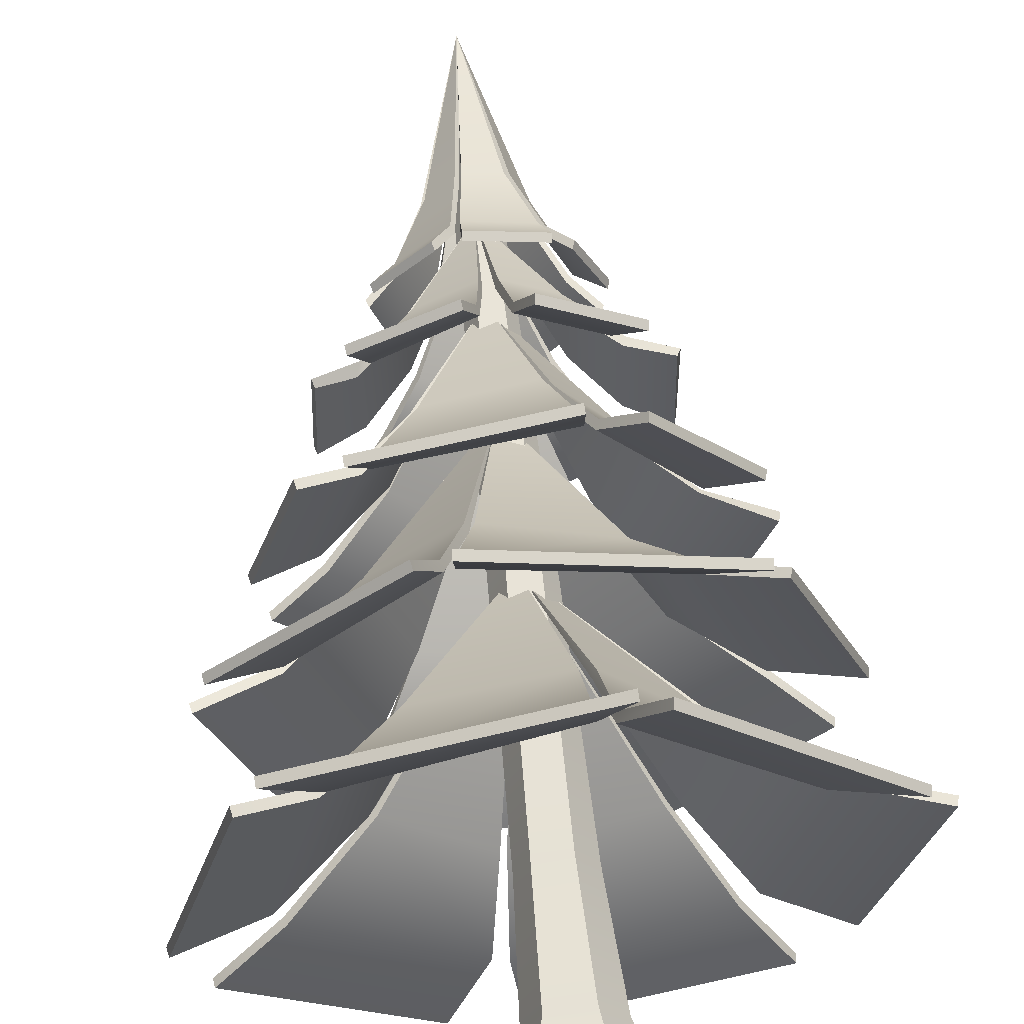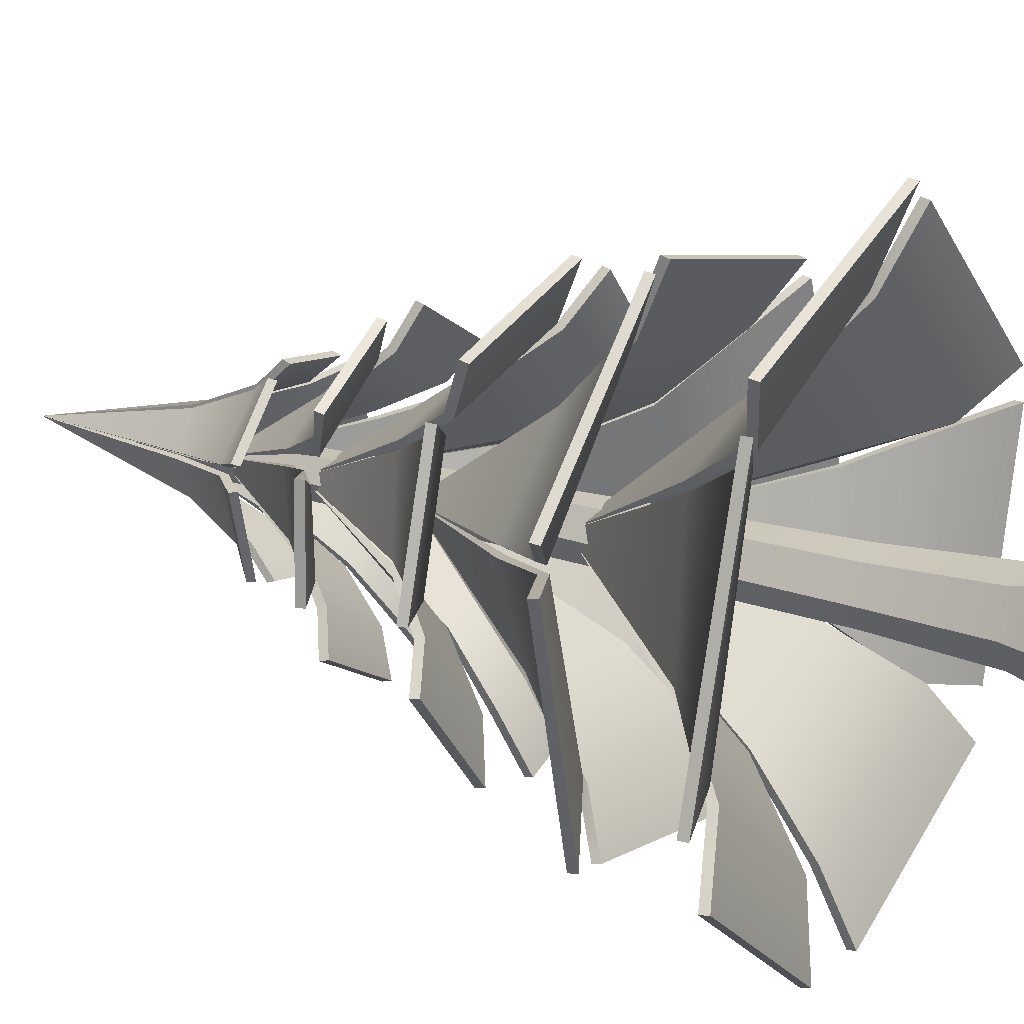
<metadata>
{"format":"obj","ext":"obj","renderer":"f3d","projection":"perspective","resolution":1024,"background":"white","views":[{"elev":61.4,"azim":-6.0,"up":"+Z"},{"elev":20.3,"azim":-59.7,"up":"+Z"}]}
</metadata>
<code>
v 0.2068 -0.1082 -0.2732
v -0.1332 -0.1082 -0.3157
v -0.34 -0.1082 -0.04246
v -0.2068 -0.1082 0.2732
v 0.1332 -0.1082 0.3157
v 0.34 -0.1082 0.04246
v 0.156 0.1813 -0.2061
v -0.1005 0.1813 -0.2381
v -0.2564 0.1813 -0.03202
v -0.156 0.1813 0.2061
v 0.1005 0.1813 0.2381
v 0.2564 0.1813 0.03202
v 0.1268 0.9451 -0.1676
v -0.08173 0.9451 -0.1937
v -0.2086 0.9451 -0.02605
v -0.1268 0.9451 0.1676
v 0.08173 0.9451 0.1937
v 0.2086 0.9451 0.02605
v 0.02785 5.189 -0.04823
v -0.02785 5.189 -0.04823
v -0.0557 5.189 -0
v -0.02785 5.189 0.04823
v 0.02785 5.189 0.04823
v 0.0557 5.189 -0
v -0 -0.1082 0
v 0 5.189 -0
v 0.09522 2.49 -0.1547
v -0.08262 2.506 -0.1547
v -0.1715 2.514 -0
v -0.08262 2.506 0.1547
v 0.09522 2.49 0.1547
v 0.1841 2.482 0
v 0.06425 4.687 -0.1101
v 0.1285 4.696 0.000822
v 0.06425 4.705 0.1118
v -0.06425 4.705 0.1118
v -0.1285 4.696 0.000822
v -0.06425 4.687 -0.1101
v -0.002233 5.862 0.01761
v -0.171 4.699 -0.1821
v 0.08177 4.703 -0.2292
v -0.2787 4.289 -0.3369
v 0.1305 4.291 -0.4249
v -0.3247 4.116 -0.4979
v 0.1379 4.118 -0.5921
v -0.002233 5.862 0.01761
v 0.07858 4.727 -0.2583
v -0.1742 4.724 -0.2112
v 0.1277 4.334 -0.4487
v -0.2815 4.331 -0.3607
v 0.1358 4.167 -0.6095
v -0.3268 4.165 -0.5153
v -0.002233 5.862 0.01761
v 0.1087 4.706 -0.2227
v 0.2168 4.691 -0.02398
v 0.1973 4.281 -0.4396
v 0.4186 4.24 -0.0333
v 0.2741 4.116 -0.5792
v 0.5867 4.064 -0.07827
v -0.002233 5.862 0.01761
v 0.2416 4.715 -0.03844
v 0.1335 4.73 -0.2372
v 0.4412 4.281 -0.04375
v 0.1938 4.328 -0.4642
v 0.6039 4.112 -0.08543
v 0.2914 4.164 -0.5864
v -0.002233 5.862 0.01761
v 0.2581 4.717 -0.01259
v 0.151 4.736 0.2277
v 0.4593 4.286 -0.04058
v 0.2896 4.288 0.3748
v 0.6215 4.118 0.05819
v 0.4304 4.115 0.4653
v -0.002233 5.862 0.01761
v 0.1761 4.763 0.2365
v 0.2831 4.745 -0.003859
v 0.3116 4.331 0.3844
v 0.4813 4.329 -0.03102
v 0.4465 4.164 0.4723
v 0.6376 4.167 0.06518
v -0.002233 5.862 0.01761
v 0.1409 4.739 0.2323
v -0.08224 4.742 0.2627
v 0.275 4.282 0.3916
v -0.1273 4.291 0.4613
v 0.324 4.109 0.5517
v -0.1316 4.118 0.6287
v -0.002233 5.862 0.01761
v -0.07855 4.77 0.2875
v 0.1446 4.768 0.2572
v -0.124 4.334 0.4851
v 0.2782 4.325 0.4153
v -0.1292 4.167 0.6461
v 0.3263 4.158 0.569
v -0.002233 5.862 0.01761
v -0.09169 4.735 0.263
v -0.2564 4.726 0.0715
v -0.1567 4.282 0.4525
v -0.4491 4.291 0.1329
v -0.272 4.103 0.5801
v -0.5959 4.118 0.2135
v -0.002233 5.862 0.01761
v -0.2779 4.754 0.08614
v -0.1132 4.763 0.2777
v -0.468 4.334 0.1477
v -0.1756 4.325 0.4672
v -0.6097 4.167 0.2243
v -0.2858 4.152 0.5909
v -0.002233 5.862 0.01761
v -0.272 4.722 0.06782
v -0.1818 4.707 -0.1717
v -0.4622 4.289 0.1007
v -0.3029 4.289 -0.3428
v -0.6228 4.118 0.08515
v -0.4597 4.14 -0.4612
v -0.002233 5.862 0.01761
v -0.2073 4.733 -0.1835
v -0.2975 4.748 0.05606
v -0.3253 4.331 -0.3513
v -0.4846 4.332 0.09218
v -0.4761 4.189 -0.4675
v -0.6392 4.167 0.07893
v -0.02135 4.662 -0.000861
v -0.3924 3.875 -0.2599
v -0.05296 3.86 -0.452
v -0.6028 3.608 -0.4412
v -0.09932 3.608 -0.727
v -0.768 3.493 -0.6465
v -0.1909 3.493 -0.974
v -0.02135 4.662 -0.000861
v -0.07025 3.896 -0.4854
v -0.4097 3.911 -0.2933
v -0.1111 3.659 -0.7478
v -0.6147 3.659 -0.462
v -0.1985 3.547 -0.9875
v -0.7757 3.547 -0.6599
v -0.02135 4.662 -0.000861
v -0.00539 3.861 -0.4595
v 0.2998 3.86 -0.2169
v 0.05053 3.609 -0.7306
v 0.5032 3.579 -0.372
v 0.1658 3.49 -0.9636
v 0.6846 3.455 -0.5526
v -0.02135 4.662 -0.000861
v 0.3234 3.894 -0.2475
v 0.01818 3.895 -0.4901
v 0.5202 3.629 -0.3908
v 0.06755 3.659 -0.7494
v 0.6964 3.509 -0.5645
v 0.1775 3.543 -0.9755
v -0.02135 4.662 -0.000861
v 0.3865 3.88 -0.1942
v 0.3718 3.91 0.2245
v 0.6476 3.608 -0.2871
v 0.6309 3.604 0.3213
v 0.9081 3.493 -0.3265
v 0.8905 3.489 0.3665
v -0.02135 4.662 -0.000861
v 0.4069 3.948 0.2218
v 0.4215 3.919 -0.1969
v 0.6548 3.655 0.3215
v 0.6715 3.659 -0.2868
v 0.9163 3.547 0.3372
v 0.9236 3.547 -0.3263
v -0.02135 4.662 -0.000861
v 0.3429 3.914 0.275
v 0.01731 3.931 0.4436
v 0.5669 3.608 0.4211
v 0.06865 3.608 0.7161
v 0.7358 3.493 0.6234
v 0.1647 3.493 0.9614
v -0.02135 4.662 -0.000861
v 0.03515 3.972 0.4706
v 0.3607 3.954 0.302
v 0.08083 3.659 0.7366
v 0.5791 3.659 0.4417
v 0.1726 3.547 0.9748
v 0.7437 3.547 0.6367
v -0.02135 4.662 -0.000861
v -0.04905 3.931 0.4447
v -0.39 3.916 0.2552
v -0.09332 3.608 0.7184
v -0.647 3.603 0.3728
v -0.183 3.493 0.9662
v -0.7626 3.493 0.6431
v -0.02135 4.662 -0.000861
v -0.4071 3.957 0.2827
v -0.0661 3.972 0.4722
v -0.6107 3.659 0.4574
v -0.105 3.659 0.7393
v -0.7702 3.547 0.6566
v -0.1906 3.547 0.9797
v -0.02135 4.662 -0.000861
v -0.4208 3.912 0.2055
v -0.435 3.881 -0.1834
v -0.7253 3.603 0.2454
v -0.6983 3.608 -0.2695
v -0.9357 3.493 0.3608
v -0.9598 3.493 -0.3024
v -0.02135 4.662 -0.000861
v -0.47 3.92 -0.1851
v -0.4558 3.951 0.2037
v -0.7222 3.659 -0.2686
v -0.7012 3.659 0.31
v -0.9753 3.547 -0.3018
v -0.9512 3.547 0.3614
v -0.0207 4.139 -0.02073
v -0.6154 3.152 -0.1579
v -0.2426 3.118 -0.5862
v -0.9602 2.805 -0.3085
v -0.4125 2.811 -0.9248
v -1.266 2.645 -0.4801
v -0.6306 2.666 -1.208
v -0.0207 4.139 -0.02073
v -0.2673 3.155 -0.6131
v -0.6401 3.19 -0.1848
v -0.4291 2.863 -0.9404
v -0.9767 2.856 -0.3241
v -0.6412 2.721 -1.218
v -1.277 2.7 -0.49
v -0.0207 4.139 -0.02073
v -0.2207 3.128 -0.5918
v 0.3853 3.13 -0.4874
v -0.2567 2.82 -0.9659
v 0.5784 2.787 -0.6936
v -0.1646 2.662 -1.338
v 0.6727 2.618 -1.015
v -0.0207 4.139 -0.02073
v 0.3635 3.171 -0.4937
v -0.2069 3.162 -0.6279
v 0.5886 2.838 -0.7155
v -0.2465 2.871 -0.9877
v 0.6799 2.673 -1.029
v -0.1574 2.716 -1.352
v -0.0207 4.139 -0.02073
v 0.4305 3.133 -0.4292
v 0.5429 3.171 0.1726
v 0.7317 2.811 -0.6562
v 0.9174 2.791 0.1914
v 1.053 2.666 -0.8122
v 1.311 2.666 0.04985
v -0.0207 4.139 -0.02073
v 0.5754 3.209 0.1591
v 0.463 3.172 -0.4427
v 0.9379 2.845 0.1232
v 0.7535 2.863 -0.6627
v 1.325 2.721 0.04569
v 1.067 2.721 -0.8164
v -0.0207 4.139 -0.02073
v 0.5752 3.185 0.1869
v 0.2103 3.226 0.5435
v 0.9378 2.807 0.2024
v 0.3863 2.811 0.8758
v 1.213 2.666 0.487
v 0.6096 2.666 1.155
v -0.0207 4.139 -0.02073
v 0.2355 3.268 0.5623
v 0.5991 3.224 0.1442
v 0.4031 2.863 0.891
v 0.9546 2.858 0.2176
v 0.6203 2.721 1.165
v 1.223 2.721 0.4968
v -0.0207 4.139 -0.02073
v 0.191 3.241 0.5712
v -0.4326 3.226 0.4298
v 0.3285 2.811 0.9256
v -0.6893 2.802 0.7157
v 0.3122 2.666 1.283
v -0.8246 2.632 1.054
v -0.0207 4.139 -0.02073
v -0.4396 3.269 0.4591
v 0.184 3.284 0.6004
v -0.694 2.853 0.7379
v 0.3239 2.863 0.9478
v -0.8276 2.687 1.068
v 0.3093 2.721 1.297
v -0.0207 4.139 -0.02073
v -0.4532 3.214 0.4114
v -0.6099 3.149 -0.1045
v -0.7435 2.811 0.6494
v -0.985 2.796 -0.1116
v -1.057 2.666 0.8205
v -1.342 2.66 -0.09554
v -0.0207 4.139 -0.02073
v -0.6419 3.19 -0.0971
v -0.4852 3.254 0.4188
v -1.006 2.847 -0.1041
v -0.7649 2.863 0.6569
v -1.356 2.715 -0.09073
v -1.071 2.721 0.8253
v -0.02363 3.467 -0.02478
v -0.7715 2.455 0.1138
v -0.5374 2.432 -0.5567
v -1.209 1.979 0.2649
v -0.8568 1.989 -0.9027
v -1.647 1.782 0.3348
v -1.201 1.82 -1.216
v -0.02363 3.467 -0.02478
v -0.5639 2.477 -0.567
v -0.7979 2.5 0.1035
v -0.8766 2.042 -0.9093
v -1.229 2.032 0.2583
v -1.213 1.876 -1.22
v -1.659 1.837 0.3306
v -0.02363 3.467 -0.02478
v -0.546 2.446 -0.5875
v 0.1955 2.34 -0.6498
v -0.8169 1.988 -0.943
v 0.3148 1.949 -1.066
v -1.067 1.77 -1.208
v 0.3594 1.764 -1.497
v -0.02363 3.467 -0.02478
v 0.1983 2.38 -0.6835
v -0.5432 2.486 -0.6212
v 0.3149 2.001 -1.089
v -0.8168 2.04 -0.9652
v 0.3601 1.819 -1.511
v -1.066 1.825 -1.222
v -0.02363 3.467 -0.02478
v 0.2475 2.365 -0.7298
v 0.7256 2.321 -0.1801
v 0.4031 1.99 -1.151
v 1.179 1.986 -0.327
v 0.6087 1.761 -1.513
v 1.525 1.824 -0.6346
v -0.02363 3.467 -0.02478
v 0.7536 2.361 -0.2013
v 0.2755 2.405 -0.751
v 1.195 2.039 -0.3408
v 0.4188 2.042 -1.165
v 1.535 1.879 -0.6432
v 0.6185 1.817 -1.522
v -0.02363 3.467 -0.02478
v 0.708 2.306 -0.1687
v 0.4816 2.339 0.5287
v 1.165 1.987 -0.2333
v 0.7695 1.984 0.8911
v 1.64 1.824 -0.08719
v 1.159 1.812 1.098
v -0.02363 3.467 -0.02478
v 0.5159 2.378 0.5384
v 0.7424 2.345 -0.159
v 0.7894 2.036 0.8974
v 1.185 2.039 -0.227
v 1.172 1.868 1.102
v 1.653 1.879 -0.08324
v -0.02363 3.467 -0.02478
v 0.4828 2.333 0.5452
v -0.2448 2.406 0.7003
v 0.8013 1.977 0.8975
v -0.3609 1.998 1.143
v 1.073 1.799 1.22
v -0.385 1.816 1.567
v -0.02363 3.467 -0.02478
v -0.2339 2.448 0.7317
v 0.4937 2.375 0.5766
v -0.3564 2.051 1.164
v 0.8059 2.029 0.9178
v -0.3821 1.872 1.58
v 1.076 1.854 1.233
v -0.02363 3.467 -0.02478
v -0.2645 2.412 0.7014
v -0.7653 2.459 0.1459
v -0.4146 1.99 1.143
v -1.202 1.997 0.3007
v -0.5616 1.798 1.543
v -1.569 1.821 0.5503
v -0.02363 3.467 -0.02478
v -0.7845 2.503 0.1682
v -0.2837 2.456 0.7237
v -1.217 2.05 0.3152
v -0.4297 2.043 1.157
v -1.578 1.876 0.5594
v -0.571 1.853 1.552
v -0.01709 2.558 -0.02261
v -0.8214 1.471 -0.3775
v -0.2227 1.426 -0.882
v -1.312 1.044 -0.6247
v -0.304 1.06 -1.424
v -1.701 0.8832 -0.9581
v -0.5585 0.8973 -1.87
v -0.01709 2.558 -0.02261
v -0.2411 1.469 -0.9076
v -0.8398 1.515 -0.4031
v -0.3158 1.114 -1.439
v -1.324 1.098 -0.6392
v -0.5657 0.9532 -1.879
v -1.708 0.9391 -0.9671
v -0.01709 2.558 -0.02261
v -0.187 1.436 -0.8872
v 0.6001 1.423 -0.4967
v -0.2146 1.036 -1.398
v 0.9367 0.9961 -0.8626
v -0.147 0.8493 -1.849
v 1.228 0.8211 -1.267
v -0.01709 2.558 -0.02261
v 0.6165 1.463 -0.5269
v -0.1706 1.477 -0.9174
v 0.9475 1.049 -0.8795
v -0.2038 1.088 -1.414
v 1.236 0.8767 -1.278
v -0.1398 0.9049 -1.859
v -0.01709 2.558 -0.02261
v 0.6933 1.428 -0.5352
v 0.8294 1.476 0.2454
v 1.056 1.086 -0.9306
v 1.352 1.072 0.3843
v 1.545 0.9229 -1.089
v 1.865 0.9094 0.3888
v -0.01709 2.558 -0.02261
v 0.8597 1.52 0.2373
v 0.7237 1.472 -0.5433
v 1.37 1.126 0.3814
v 1.075 1.139 -0.9334
v 1.877 0.9653 0.3871
v 1.556 0.9788 -1.091
v -0.01709 2.558 -0.02261
v 0.7917 1.482 0.3195
v 0.222 1.527 0.8217
v 1.266 1.042 0.4256
v 0.2576 1.068 1.333
v 1.705 0.8657 0.639
v 0.4719 0.9056 1.774
v -0.01709 2.558 -0.02261
v 0.2427 1.572 0.8411
v 0.8206 1.508 0.2889
v 0.2697 1.122 1.347
v 1.278 1.095 0.4399
v 0.4793 0.9615 1.783
v 1.712 0.9215 0.6478
v -0.01709 2.558 -0.02261
v 0.1661 1.521 0.8468
v -0.6516 1.539 0.5888
v 0.1718 1.06 1.39
v -1.043 1.033 0.974
v 0.321 0.9019 1.898
v -1.326 0.8969 1.388
v -0.01709 2.558 -0.02261
v -0.66 1.585 0.6142
v 0.1577 1.567 0.8721
v -1.05 1.086 0.9916
v 0.1655 1.113 1.408
v -1.33 0.9528 1.399
v 0.3171 0.9578 1.909
v -0.01709 2.558 -0.02261
v -0.6611 1.51 0.5663
v -0.8596 1.452 -0.3181
v -1.067 1.041 0.8985
v -1.37 1.063 -0.5102
v -1.444 0.8636 1.183
v -1.885 0.9013 -0.5302
v -0.01709 2.558 -0.02261
v -0.8877 1.497 -0.3144
v -0.6892 1.556 0.5701
v -1.388 1.117 -0.5065
v -1.085 1.094 0.9022
v -1.897 0.9572 -0.5279
v -1.455 0.9195 1.185
f 1 2 8 7
f 2 3 9 8
f 3 4 10 9
f 4 5 11 10
f 5 6 12 11
f 6 1 7 12
f 7 8 14 13
f 8 9 15 14
f 9 10 16 15
f 10 11 17 16
f 11 12 18 17
f 12 7 13 18
f 27 28 38 33
f 28 29 37 38
f 29 30 36 37
f 30 31 35 36
f 31 32 34 35
f 32 27 33 34
f 2 1 25
f 3 2 25
f 4 3 25
f 5 4 25
f 6 5 25
f 1 6 25
f 19 20 26
f 20 21 26
f 21 22 26
f 22 23 26
f 23 24 26
f 24 19 26
f 13 14 28 27
f 14 15 29 28
f 15 16 30 29
f 16 17 31 30
f 17 18 32 31
f 18 13 27 32
f 34 33 19 24
f 35 34 24 23
f 36 35 23 22
f 37 36 22 21
f 38 37 21 20
f 33 38 20 19
f 46 47 48
f 48 47 49 50
f 50 49 51 52
f 39 40 41
f 40 42 43 41
f 42 44 45 43
f 39 41 47 46
f 40 39 46 48
f 41 43 49 47
f 42 40 48 50
f 43 45 51 49
f 45 44 52 51
f 44 42 50 52
f 60 61 62
f 62 61 63 64
f 64 63 65 66
f 53 54 55
f 54 56 57 55
f 56 58 59 57
f 53 55 61 60
f 54 53 60 62
f 55 57 63 61
f 56 54 62 64
f 57 59 65 63
f 59 58 66 65
f 58 56 64 66
f 74 75 76
f 76 75 77 78
f 78 77 79 80
f 67 68 69
f 68 70 71 69
f 70 72 73 71
f 67 69 75 74
f 68 67 74 76
f 69 71 77 75
f 70 68 76 78
f 71 73 79 77
f 73 72 80 79
f 72 70 78 80
f 88 89 90
f 90 89 91 92
f 92 91 93 94
f 81 82 83
f 82 84 85 83
f 84 86 87 85
f 81 83 89 88
f 82 81 88 90
f 83 85 91 89
f 84 82 90 92
f 85 87 93 91
f 87 86 94 93
f 86 84 92 94
f 102 103 104
f 104 103 105 106
f 106 105 107 108
f 95 96 97
f 96 98 99 97
f 98 100 101 99
f 95 97 103 102
f 96 95 102 104
f 97 99 105 103
f 98 96 104 106
f 99 101 107 105
f 101 100 108 107
f 100 98 106 108
f 116 117 118
f 118 117 119 120
f 120 119 121 122
f 109 110 111
f 110 112 113 111
f 112 114 115 113
f 109 111 117 116
f 110 109 116 118
f 111 113 119 117
f 112 110 118 120
f 113 115 121 119
f 115 114 122 121
f 114 112 120 122
f 130 131 132
f 132 131 133 134
f 134 133 135 136
f 123 124 125
f 124 126 127 125
f 126 128 129 127
f 123 125 131 130
f 124 123 130 132
f 125 127 133 131
f 126 124 132 134
f 127 129 135 133
f 129 128 136 135
f 128 126 134 136
f 144 145 146
f 146 145 147 148
f 148 147 149 150
f 137 138 139
f 138 140 141 139
f 140 142 143 141
f 137 139 145 144
f 138 137 144 146
f 139 141 147 145
f 140 138 146 148
f 141 143 149 147
f 143 142 150 149
f 142 140 148 150
f 158 159 160
f 160 159 161 162
f 162 161 163 164
f 151 152 153
f 152 154 155 153
f 154 156 157 155
f 151 153 159 158
f 152 151 158 160
f 153 155 161 159
f 154 152 160 162
f 155 157 163 161
f 157 156 164 163
f 156 154 162 164
f 172 173 174
f 174 173 175 176
f 176 175 177 178
f 165 166 167
f 166 168 169 167
f 168 170 171 169
f 165 167 173 172
f 166 165 172 174
f 167 169 175 173
f 168 166 174 176
f 169 171 177 175
f 171 170 178 177
f 170 168 176 178
f 186 187 188
f 188 187 189 190
f 190 189 191 192
f 179 180 181
f 180 182 183 181
f 182 184 185 183
f 179 181 187 186
f 180 179 186 188
f 181 183 189 187
f 182 180 188 190
f 183 185 191 189
f 185 184 192 191
f 184 182 190 192
f 200 201 202
f 202 201 203 204
f 204 203 205 206
f 193 194 195
f 194 196 197 195
f 196 198 199 197
f 193 195 201 200
f 194 193 200 202
f 195 197 203 201
f 196 194 202 204
f 197 199 205 203
f 199 198 206 205
f 198 196 204 206
f 214 215 216
f 216 215 217 218
f 218 217 219 220
f 207 208 209
f 208 210 211 209
f 210 212 213 211
f 207 209 215 214
f 208 207 214 216
f 209 211 217 215
f 210 208 216 218
f 211 213 219 217
f 213 212 220 219
f 212 210 218 220
f 228 229 230
f 230 229 231 232
f 232 231 233 234
f 221 222 223
f 222 224 225 223
f 224 226 227 225
f 221 223 229 228
f 222 221 228 230
f 223 225 231 229
f 224 222 230 232
f 225 227 233 231
f 227 226 234 233
f 226 224 232 234
f 242 243 244
f 244 243 245 246
f 246 245 247 248
f 235 236 237
f 236 238 239 237
f 238 240 241 239
f 235 237 243 242
f 236 235 242 244
f 237 239 245 243
f 238 236 244 246
f 239 241 247 245
f 241 240 248 247
f 240 238 246 248
f 256 257 258
f 258 257 259 260
f 260 259 261 262
f 249 250 251
f 250 252 253 251
f 252 254 255 253
f 249 251 257 256
f 250 249 256 258
f 251 253 259 257
f 252 250 258 260
f 253 255 261 259
f 255 254 262 261
f 254 252 260 262
f 270 271 272
f 272 271 273 274
f 274 273 275 276
f 263 264 265
f 264 266 267 265
f 266 268 269 267
f 263 265 271 270
f 264 263 270 272
f 265 267 273 271
f 266 264 272 274
f 267 269 275 273
f 269 268 276 275
f 268 266 274 276
f 284 285 286
f 286 285 287 288
f 288 287 289 290
f 277 278 279
f 278 280 281 279
f 280 282 283 281
f 277 279 285 284
f 278 277 284 286
f 279 281 287 285
f 280 278 286 288
f 281 283 289 287
f 283 282 290 289
f 282 280 288 290
f 298 299 300
f 300 299 301 302
f 302 301 303 304
f 291 292 293
f 292 294 295 293
f 294 296 297 295
f 291 293 299 298
f 292 291 298 300
f 293 295 301 299
f 294 292 300 302
f 295 297 303 301
f 297 296 304 303
f 296 294 302 304
f 312 313 314
f 314 313 315 316
f 316 315 317 318
f 305 306 307
f 306 308 309 307
f 308 310 311 309
f 305 307 313 312
f 306 305 312 314
f 307 309 315 313
f 308 306 314 316
f 309 311 317 315
f 311 310 318 317
f 310 308 316 318
f 326 327 328
f 328 327 329 330
f 330 329 331 332
f 319 320 321
f 320 322 323 321
f 322 324 325 323
f 319 321 327 326
f 320 319 326 328
f 321 323 329 327
f 322 320 328 330
f 323 325 331 329
f 325 324 332 331
f 324 322 330 332
f 340 341 342
f 342 341 343 344
f 344 343 345 346
f 333 334 335
f 334 336 337 335
f 336 338 339 337
f 333 335 341 340
f 334 333 340 342
f 335 337 343 341
f 336 334 342 344
f 337 339 345 343
f 339 338 346 345
f 338 336 344 346
f 354 355 356
f 356 355 357 358
f 358 357 359 360
f 347 348 349
f 348 350 351 349
f 350 352 353 351
f 347 349 355 354
f 348 347 354 356
f 349 351 357 355
f 350 348 356 358
f 351 353 359 357
f 353 352 360 359
f 352 350 358 360
f 368 369 370
f 370 369 371 372
f 372 371 373 374
f 361 362 363
f 362 364 365 363
f 364 366 367 365
f 361 363 369 368
f 362 361 368 370
f 363 365 371 369
f 364 362 370 372
f 365 367 373 371
f 367 366 374 373
f 366 364 372 374
f 382 383 384
f 384 383 385 386
f 386 385 387 388
f 375 376 377
f 376 378 379 377
f 378 380 381 379
f 375 377 383 382
f 376 375 382 384
f 377 379 385 383
f 378 376 384 386
f 379 381 387 385
f 381 380 388 387
f 380 378 386 388
f 396 397 398
f 398 397 399 400
f 400 399 401 402
f 389 390 391
f 390 392 393 391
f 392 394 395 393
f 389 391 397 396
f 390 389 396 398
f 391 393 399 397
f 392 390 398 400
f 393 395 401 399
f 395 394 402 401
f 394 392 400 402
f 410 411 412
f 412 411 413 414
f 414 413 415 416
f 403 404 405
f 404 406 407 405
f 406 408 409 407
f 403 405 411 410
f 404 403 410 412
f 405 407 413 411
f 406 404 412 414
f 407 409 415 413
f 409 408 416 415
f 408 406 414 416
f 424 425 426
f 426 425 427 428
f 428 427 429 430
f 417 418 419
f 418 420 421 419
f 420 422 423 421
f 417 419 425 424
f 418 417 424 426
f 419 421 427 425
f 420 418 426 428
f 421 423 429 427
f 423 422 430 429
f 422 420 428 430
f 438 439 440
f 440 439 441 442
f 442 441 443 444
f 431 432 433
f 432 434 435 433
f 434 436 437 435
f 431 433 439 438
f 432 431 438 440
f 433 435 441 439
f 434 432 440 442
f 435 437 443 441
f 437 436 444 443
f 436 434 442 444
f 452 453 454
f 454 453 455 456
f 456 455 457 458
f 445 446 447
f 446 448 449 447
f 448 450 451 449
f 445 447 453 452
f 446 445 452 454
f 447 449 455 453
f 448 446 454 456
f 449 451 457 455
f 451 450 458 457
f 450 448 456 458

</code>
